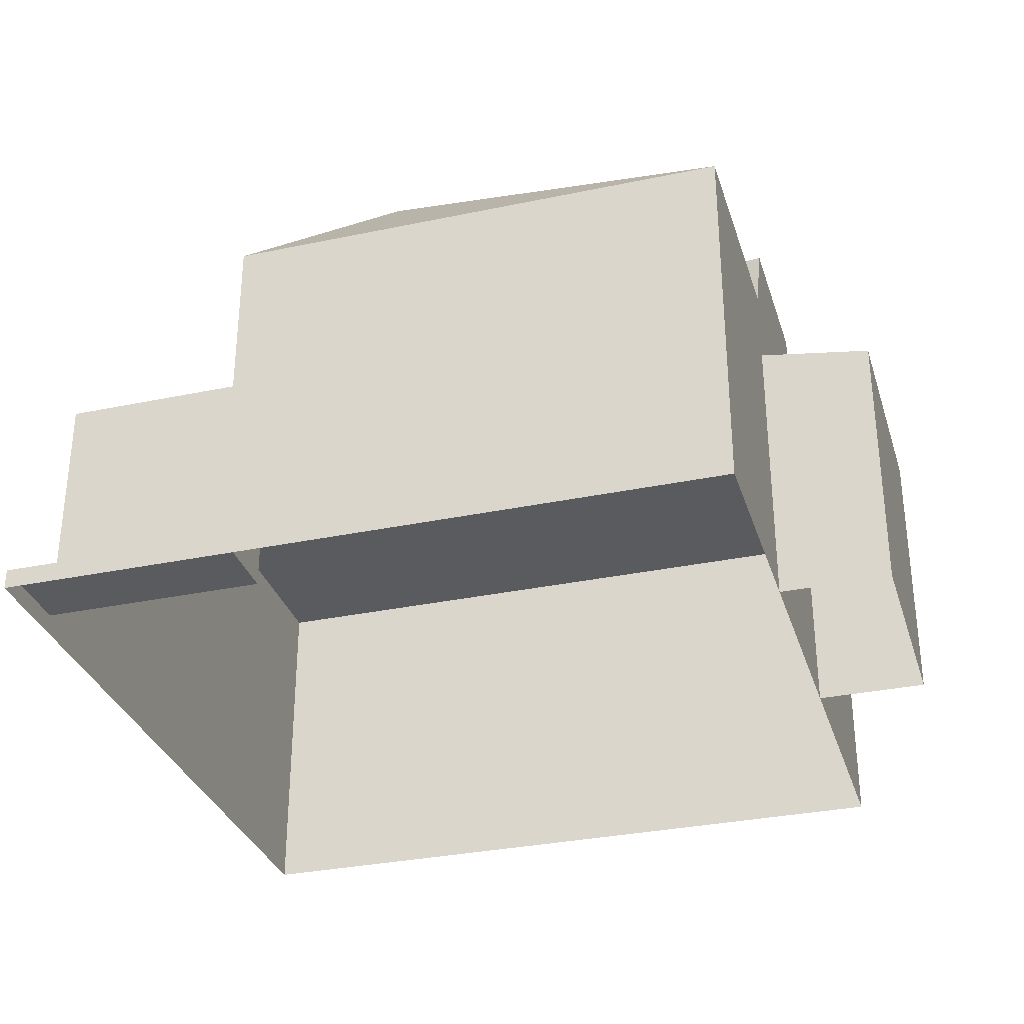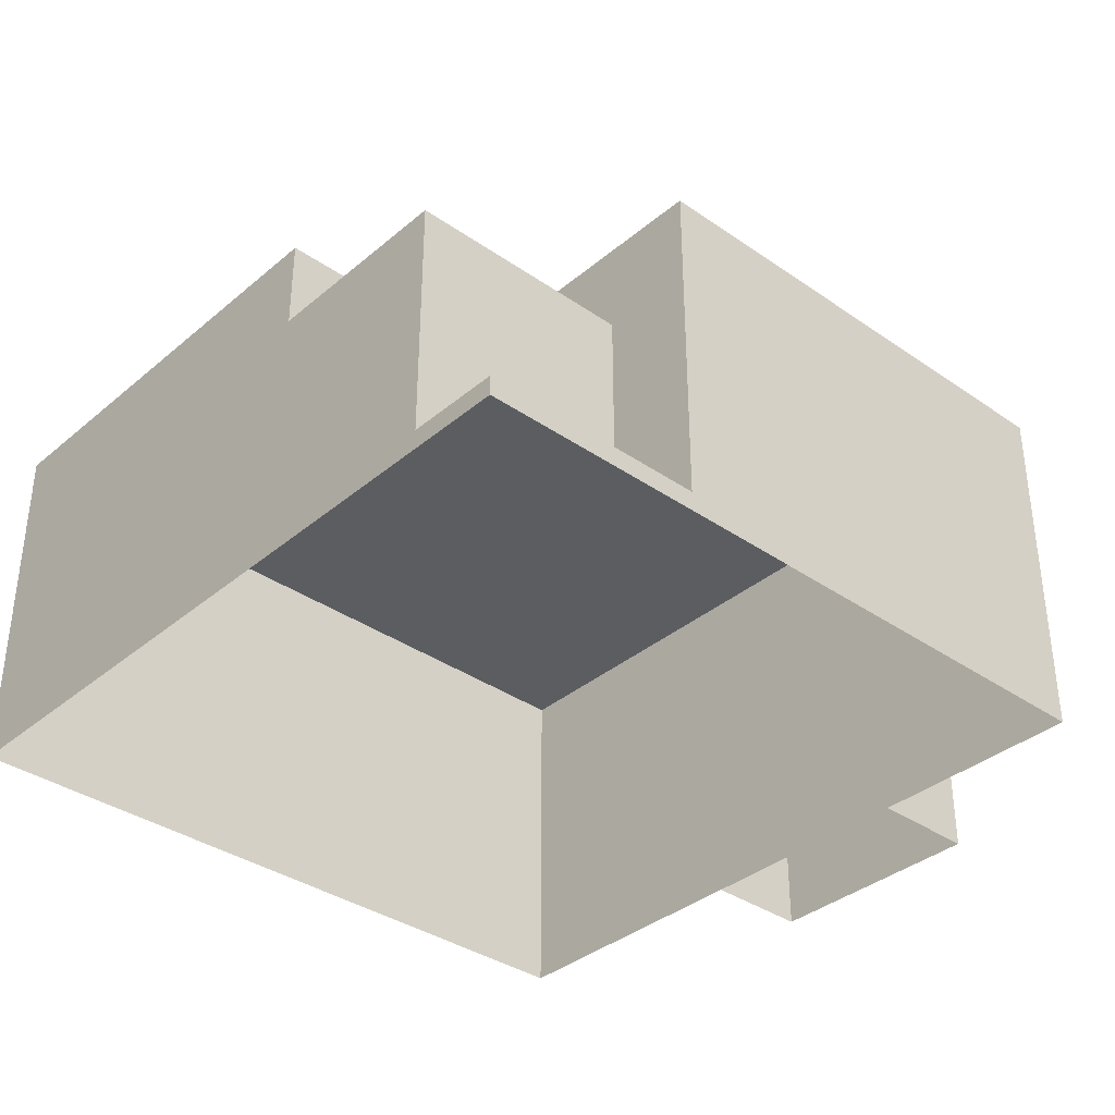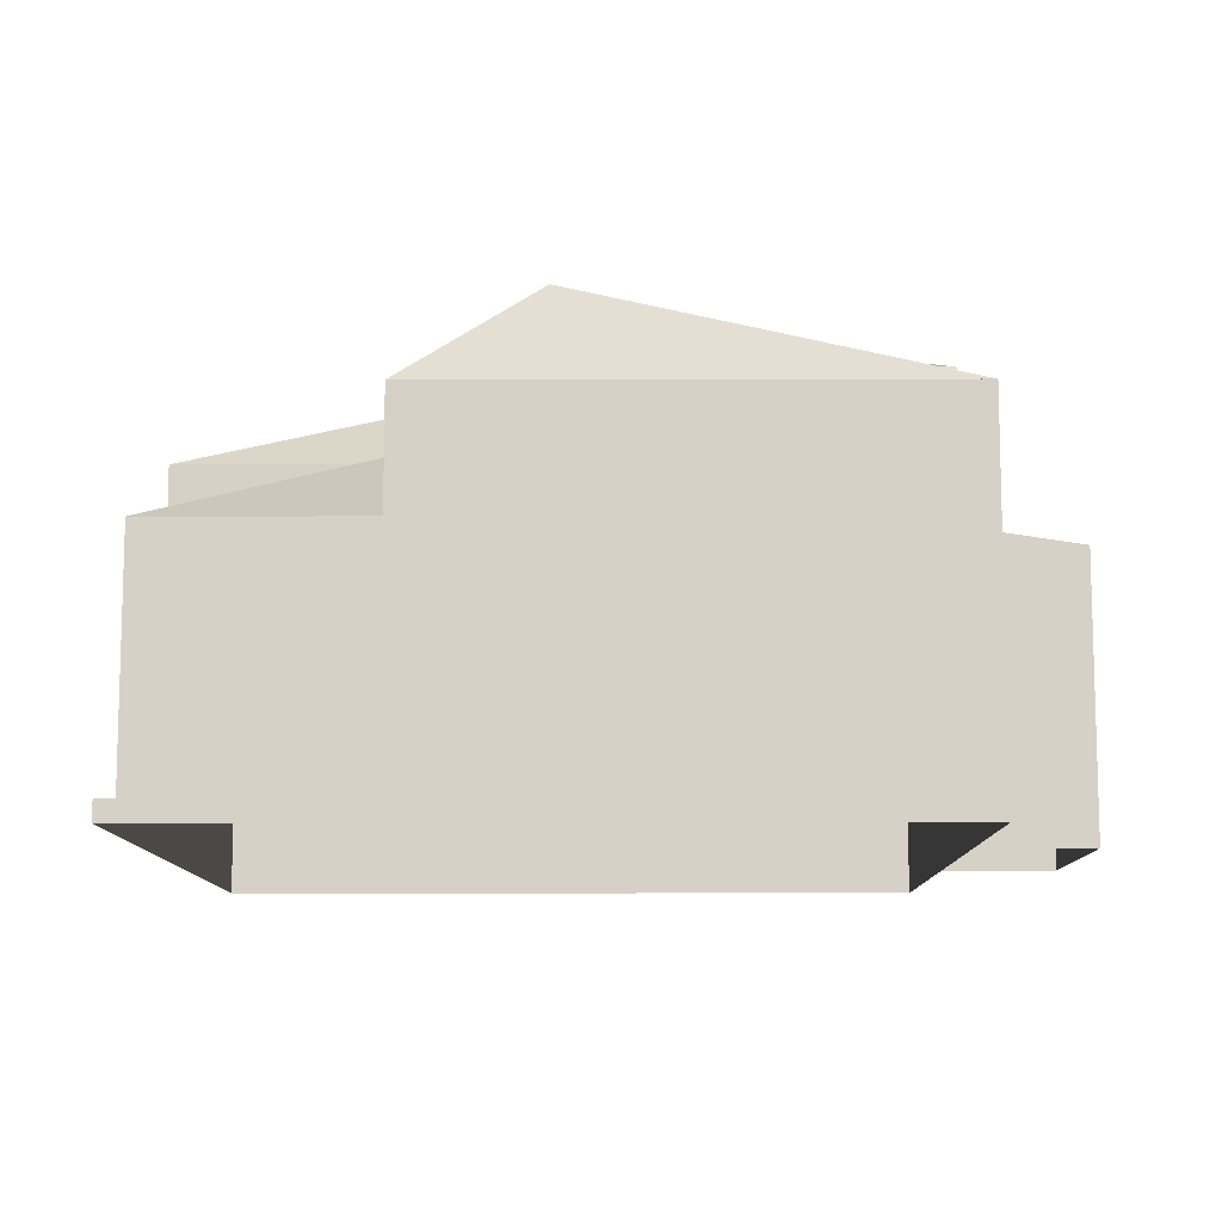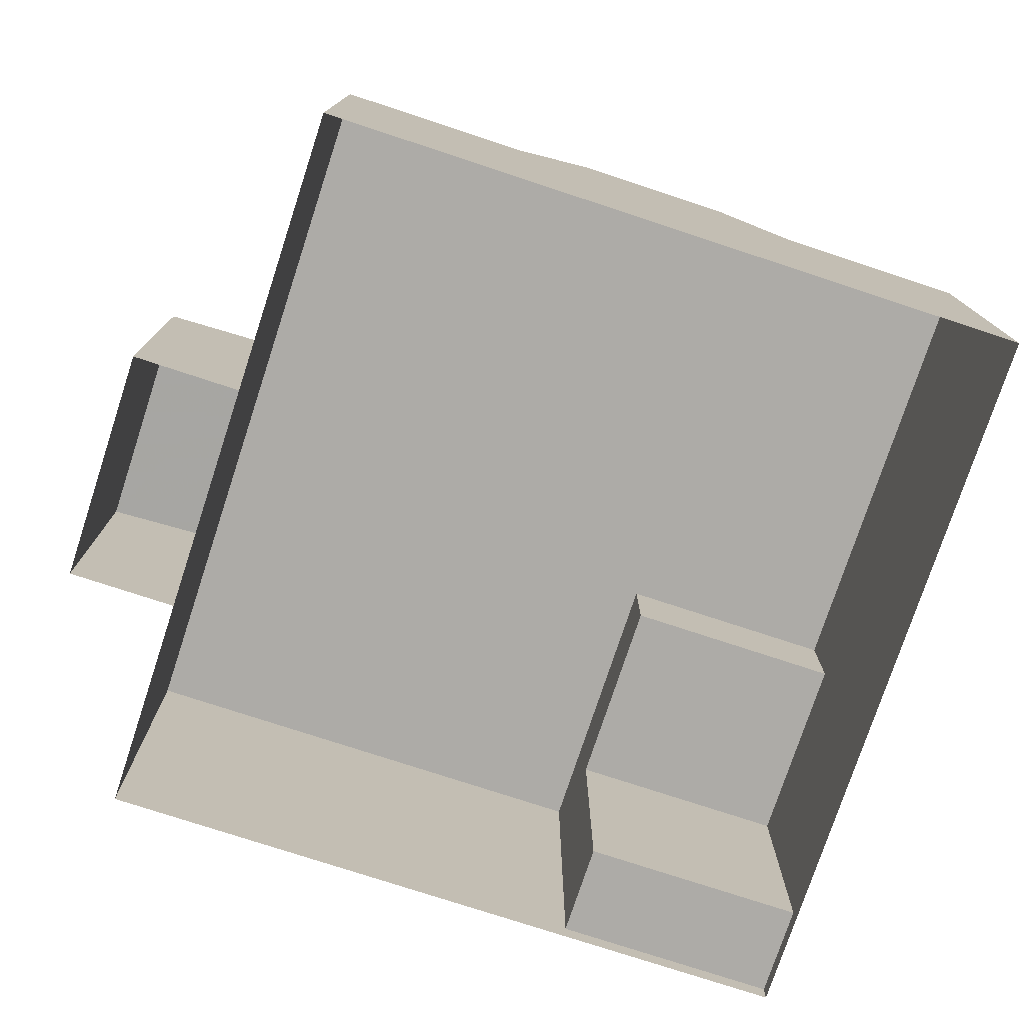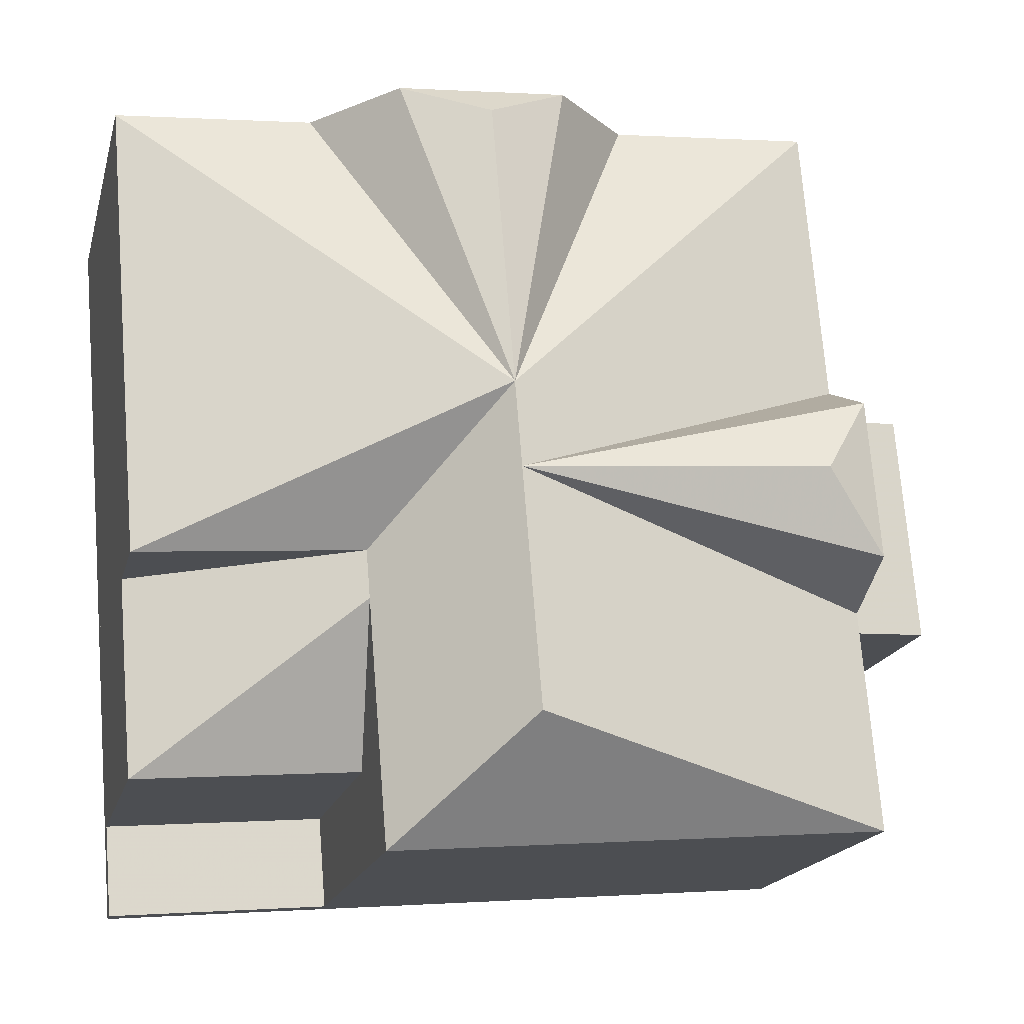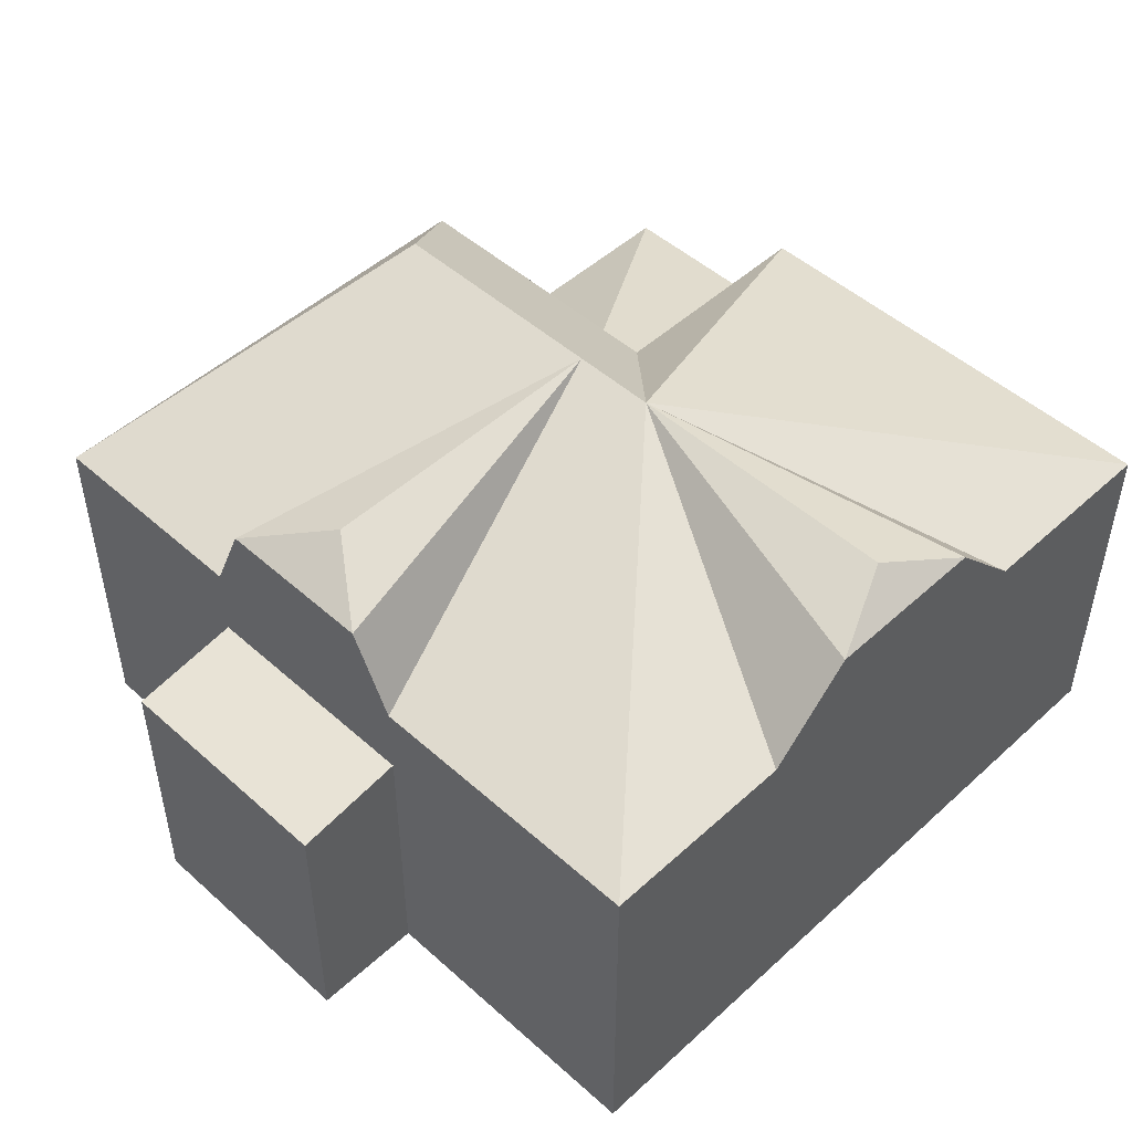
<metadata>
{"format":"obj","ext":"obj","renderer":"f3d","projection":"perspective","resolution":1024,"background":"white","views":[{"elev":-32.1,"azim":-158.9,"up":"+Y"},{"elev":-35.9,"azim":142.4,"up":"+Y"},{"elev":-10.4,"azim":-175.0,"up":"+Y"},{"elev":-76.4,"azim":-13.5,"up":"+Y"},{"elev":-18.2,"azim":166.1,"up":"+Z"},{"elev":49.0,"azim":-40.6,"up":"+Y"}]}
</metadata>
<code>
o mesh6.001_mesh6-geometry
v -5.714 6.825 0.5217
v 1.216 8.974 -0.04808
l 1 2
o mesh5.001_mesh5-geometry
v 0.8532 8.974 -4.464
v 0.952 6.825 -4.598
l 3 4
o mesh4.001_mesh4-geometry
v -0.3917 6.825 7.79
v -1.546 6.825 -6.252
l 5 6
o mesh3.001_mesh3-geometry
v -5.897 5.092 -1.701
v -5.531 5.092 2.744
l 7 8
o mesh2.001_mesh2-geometry
v 3.598 5.072 -1.144
v 7.855 5.072 -1.494
v 3.598 6.825 -1.144
v 3.292 5.072 -4.875
l 9 10
l 11 9
l 12 9
o mesh1.001_mesh1-geometry
v -6.239 0 -5.866
v 7.403 0.3757 -6.988
v 7.403 0 -6.988
v 3.147 0.3757 -6.638
v -6.239 0.3757 -5.866
v -5.897 0.3757 -1.701
v -5.897 0 -1.701
v -5.531 0.3757 2.744
v -5.531 0 2.744
v -5.085 0.3757 8.175
v -5.085 0 8.175
v 8.557 0 7.054
v 8.557 0.3757 7.054
v 7.548 0.3757 -5.225
v 3.292 0.3757 -4.875
v 3.147 6.825 -6.638
v 3.218 5.072 -5.768
v 3.218 6.825 -5.768
v 1.348 8.974 1.557
v 3.524 6.825 -2.046
v 3.598 6.825 -1.144
v 3.598 5.072 -1.144
v 3.292 5.072 -4.875
v 7.548 5.072 -5.225
v 7.855 5.072 -1.494
v 7.855 6.825 -1.494
v 8.557 6.825 7.054
v 4.87 6.825 7.357
v -0.3917 6.825 7.79
v -1.303 6.825 7.865
v -5.085 6.825 8.175
v -5.531 6.825 2.744
v 1.216 8.974 -0.04808
v 0.8532 8.974 -4.464
v -1.546 6.825 -6.252
v -6.239 6.825 -5.866
v -5.897 6.825 -1.701
v -5.714 6.825 0.5217
v -5.897 5.406 -1.701
v -5.897 5.092 -1.701
v -5.531 5.092 2.744
v -7.605 0.3757 2.915
v -5.531 5.406 2.744
v -7.605 5.092 2.915
v -7.97 5.092 -1.53
v -7.97 0.3757 -1.53
v -7.605 0 2.915
v -7.97 0 -1.53
v 7.855 0.3757 -1.494
v 3.424 8.38 7.476
v 0.2594 8.38 7.736
v 1.789 8.974 6.918
v -5.594 8.38 1.982
v -4.624 8.974 0.4321
v -5.842 8.38 -1.034
f 13 14 15
f 14 13 16
f 16 13 17
f 13 18 17
f 18 13 19
f 21 22 20
f 22 21 23
f 24 22 23
f 22 24 25
f 24 14 25
f 14 24 15
f 25 14 26
f 59 58 54
f 58 59 60
f 19 58 60
f 58 19 18
f 22 42 43
f 22 41 42
f 22 40 41
f 25 40 22
f 40 25 39
f 25 26 61
f 62 41 40
f 41 62 63
f 41 63 42
f 20 59 54
f 59 20 21
f 19 20 18
f 20 19 21
f 34 32 33
f 32 34 35
f 34 36 35
f 36 34 37
f 33 37 34
f 31 41 40
f 41 31 42
f 49 50 45
f 18 53 52
f 18 20 53
f 52 55 51
f 55 52 53
f 47 32 30
f 47 33 32
f 41 33 47
f 41 38 33
f 40 38 41
f 38 40 39
f 31 63 62
f 47 42 41
f 42 47 43
f 43 47 44
f 44 47 50
f 50 47 49
f 49 47 48
f 47 30 28
f 50 44 45
f 67 45 65
f 14 27 26
f 27 14 16
f 28 27 16
f 27 28 29
f 29 28 30
f 35 27 29
f 30 31 28
f 32 31 30
f 31 32 33
f 38 31 33
f 38 31 39
f 31 40 39
f 31 43 42
f 31 44 43
f 44 31 45
f 46 31 45
f 28 31 46
f 46 47 28
f 47 46 48
f 49 46 48
f 46 49 45
f 64 62 63
f 31 62 64
f 31 64 63
f 31 42 63
f 44 45 65
f 66 65 45
f 67 65 66
f 67 66 45
f 67 45 49
f 31 62 40
f 33 36 32
f 36 33 37
f 35 32 36
f 55 57 51
f 57 55 56
f 33 38 37
f 61 39 25
f 39 61 37
f 30 35 29
f 35 30 32
f 39 37 38
f 48 50 49
f 48 44 50
f 48 43 44
f 48 51 43
f 48 52 51
f 17 52 48
f 52 17 18
f 54 57 56
f 57 54 58
f 53 43 55
f 20 43 53
f 43 20 22
f 50 65 49
f 65 50 44
f 49 65 67
f 55 43 51
f 54 53 20
f 53 54 55
f 55 54 56
f 18 57 58
f 52 57 18
f 57 52 51
f 61 36 37
f 36 61 26
f 27 36 26
f 36 27 35
f 47 17 48
f 28 17 47
f 17 28 16

</code>
